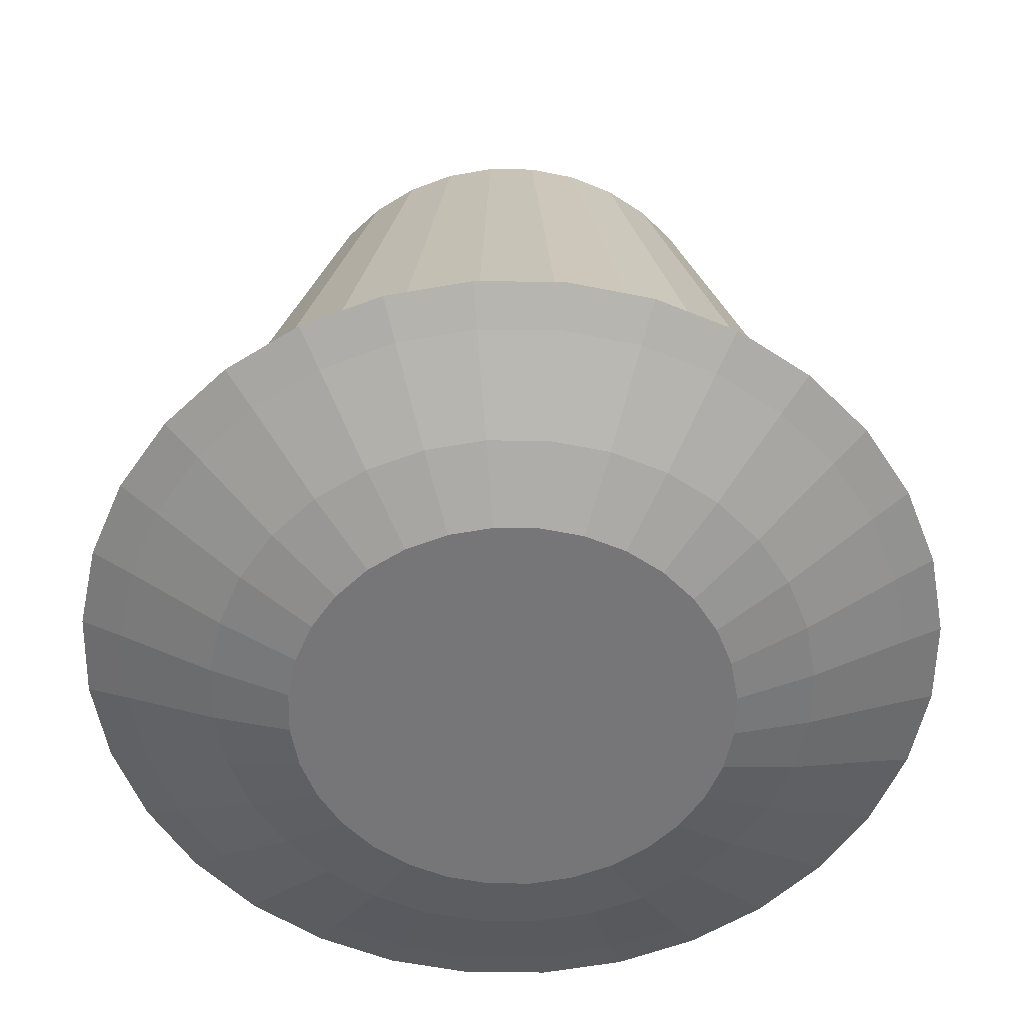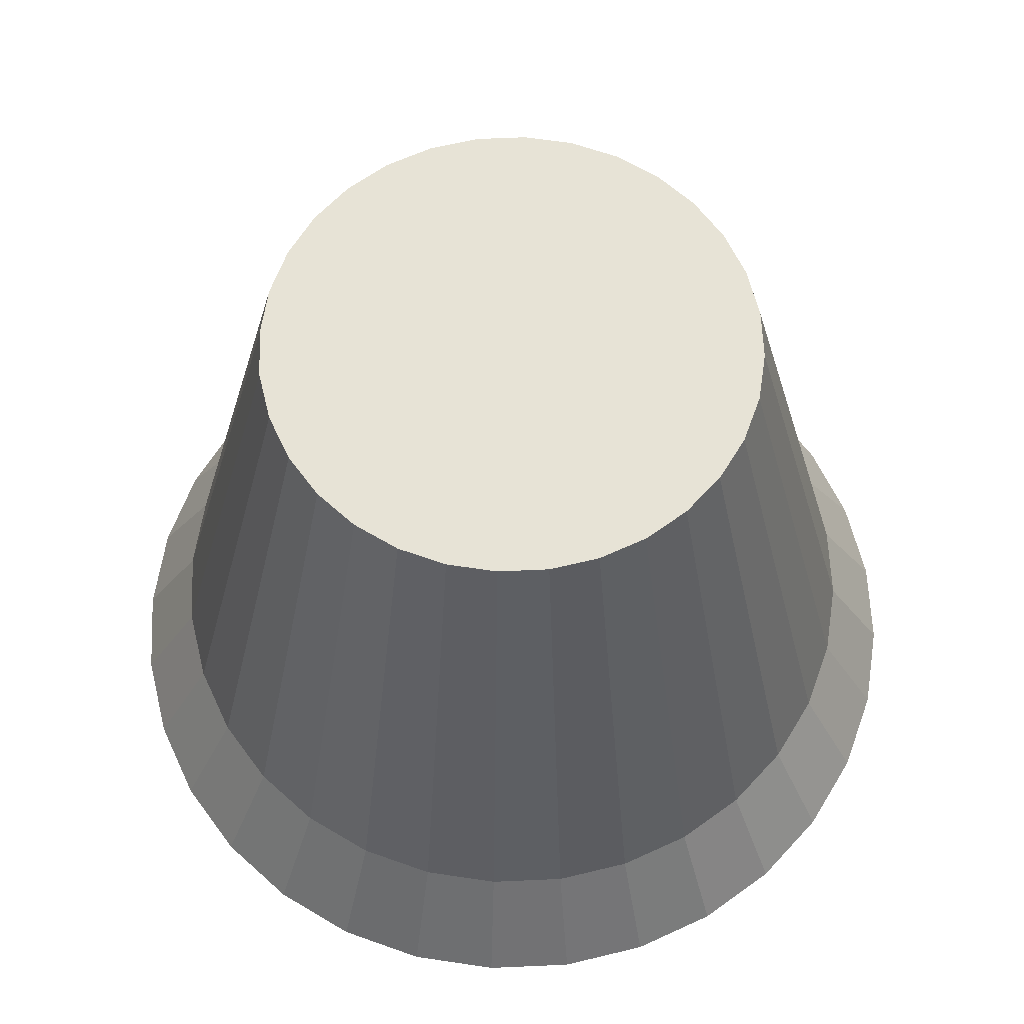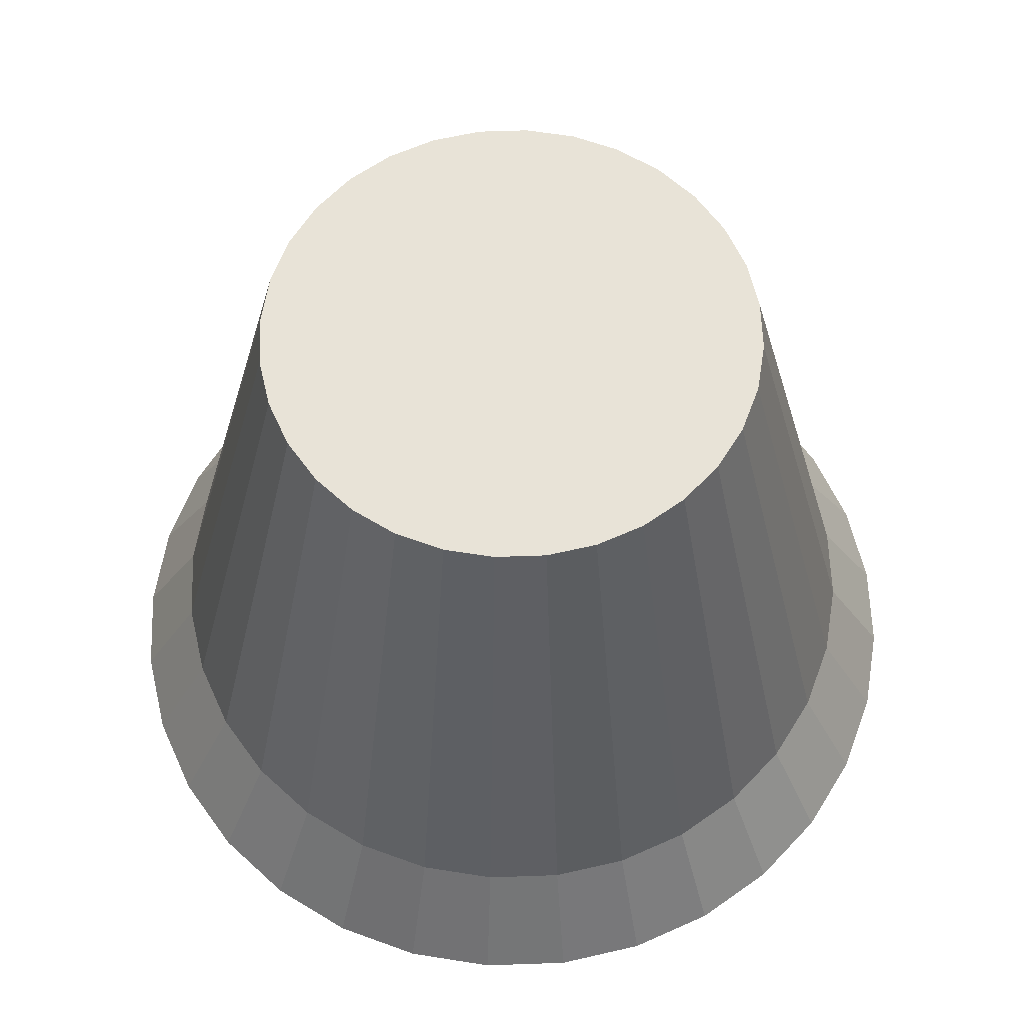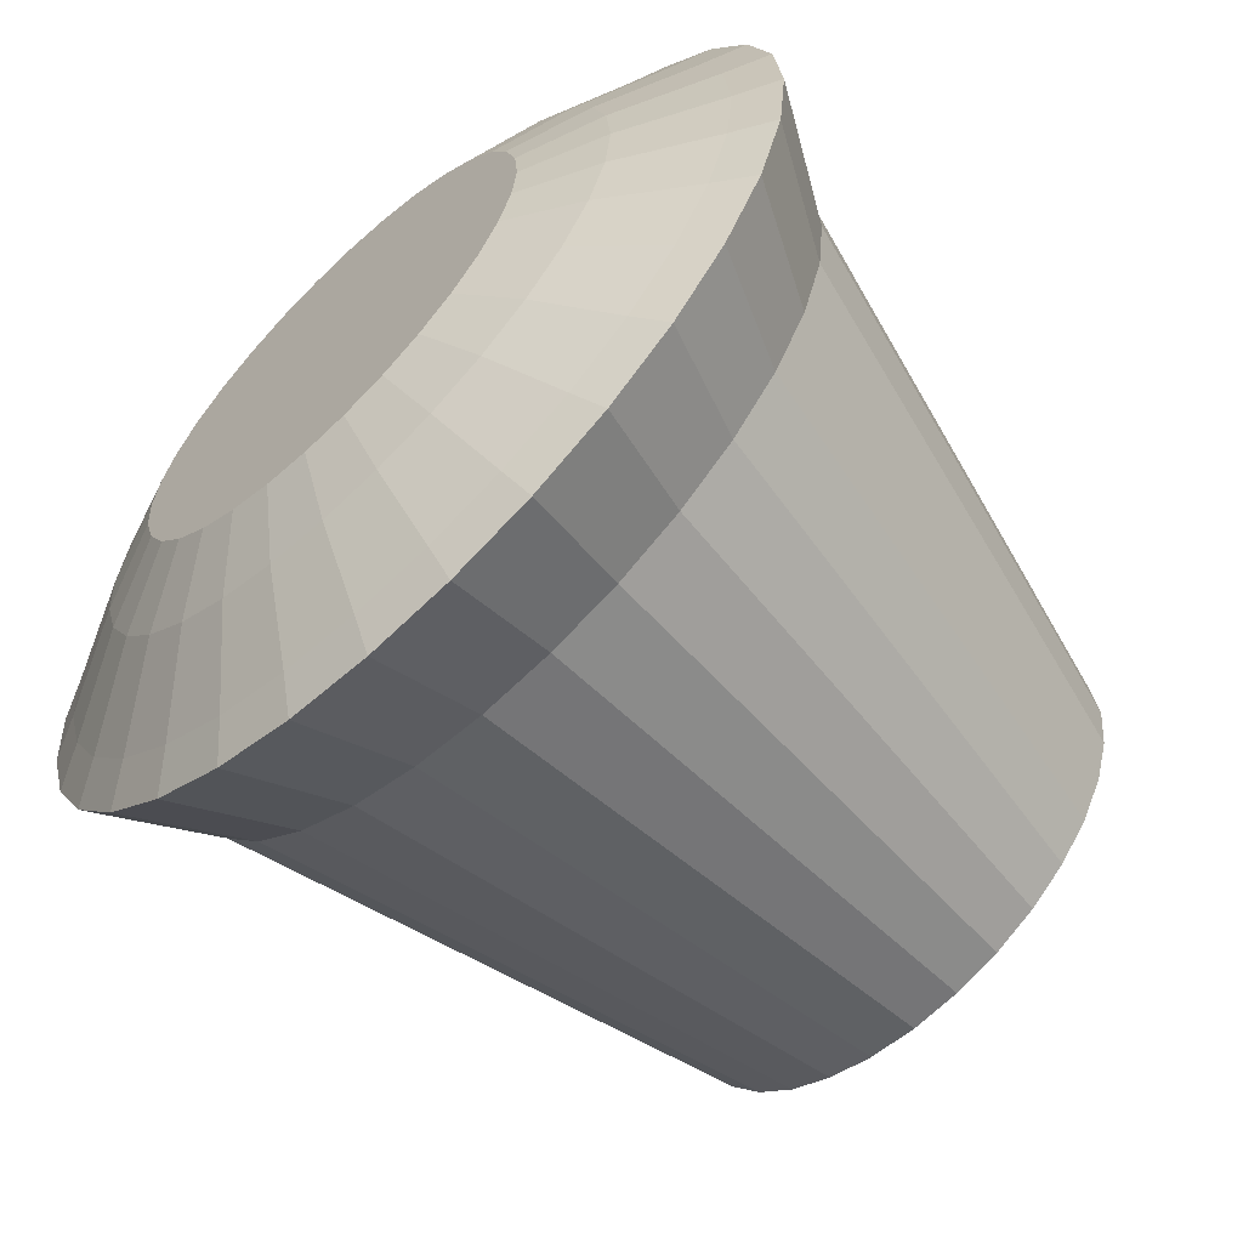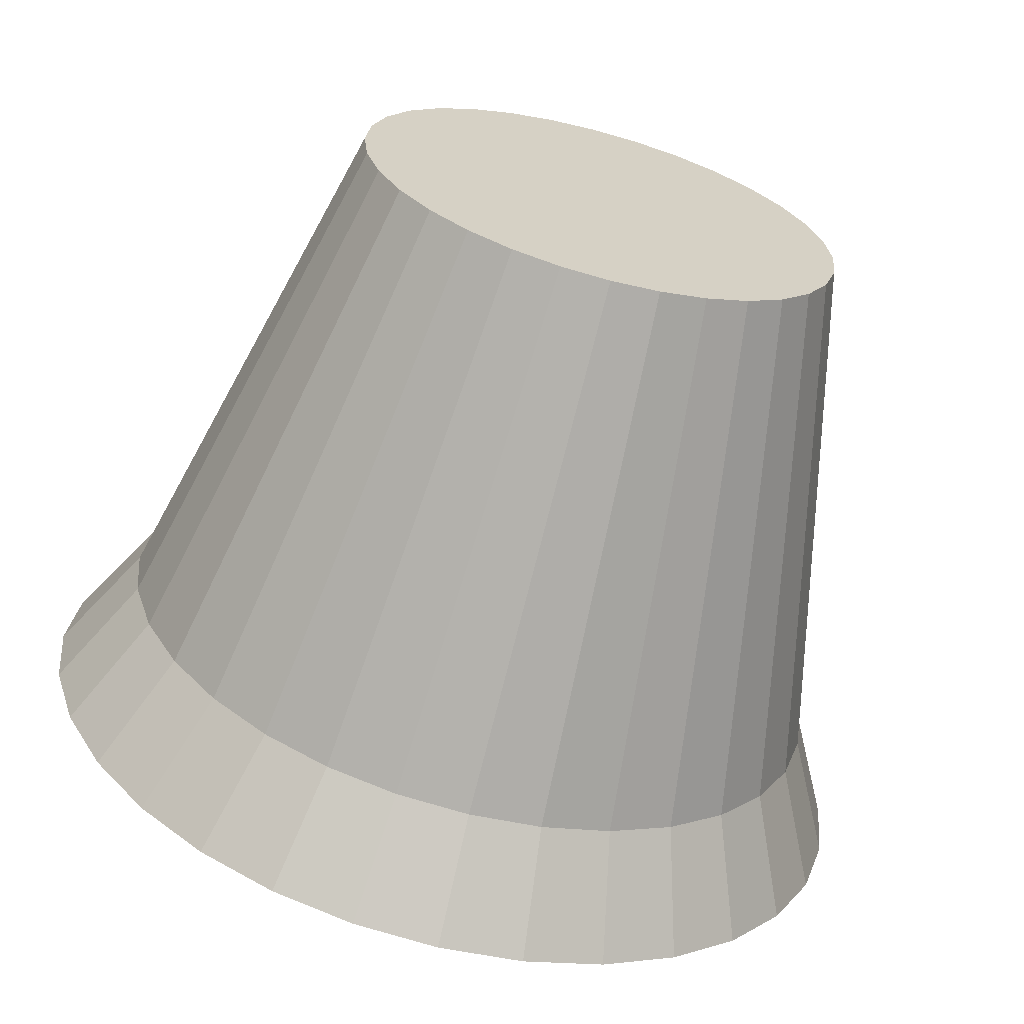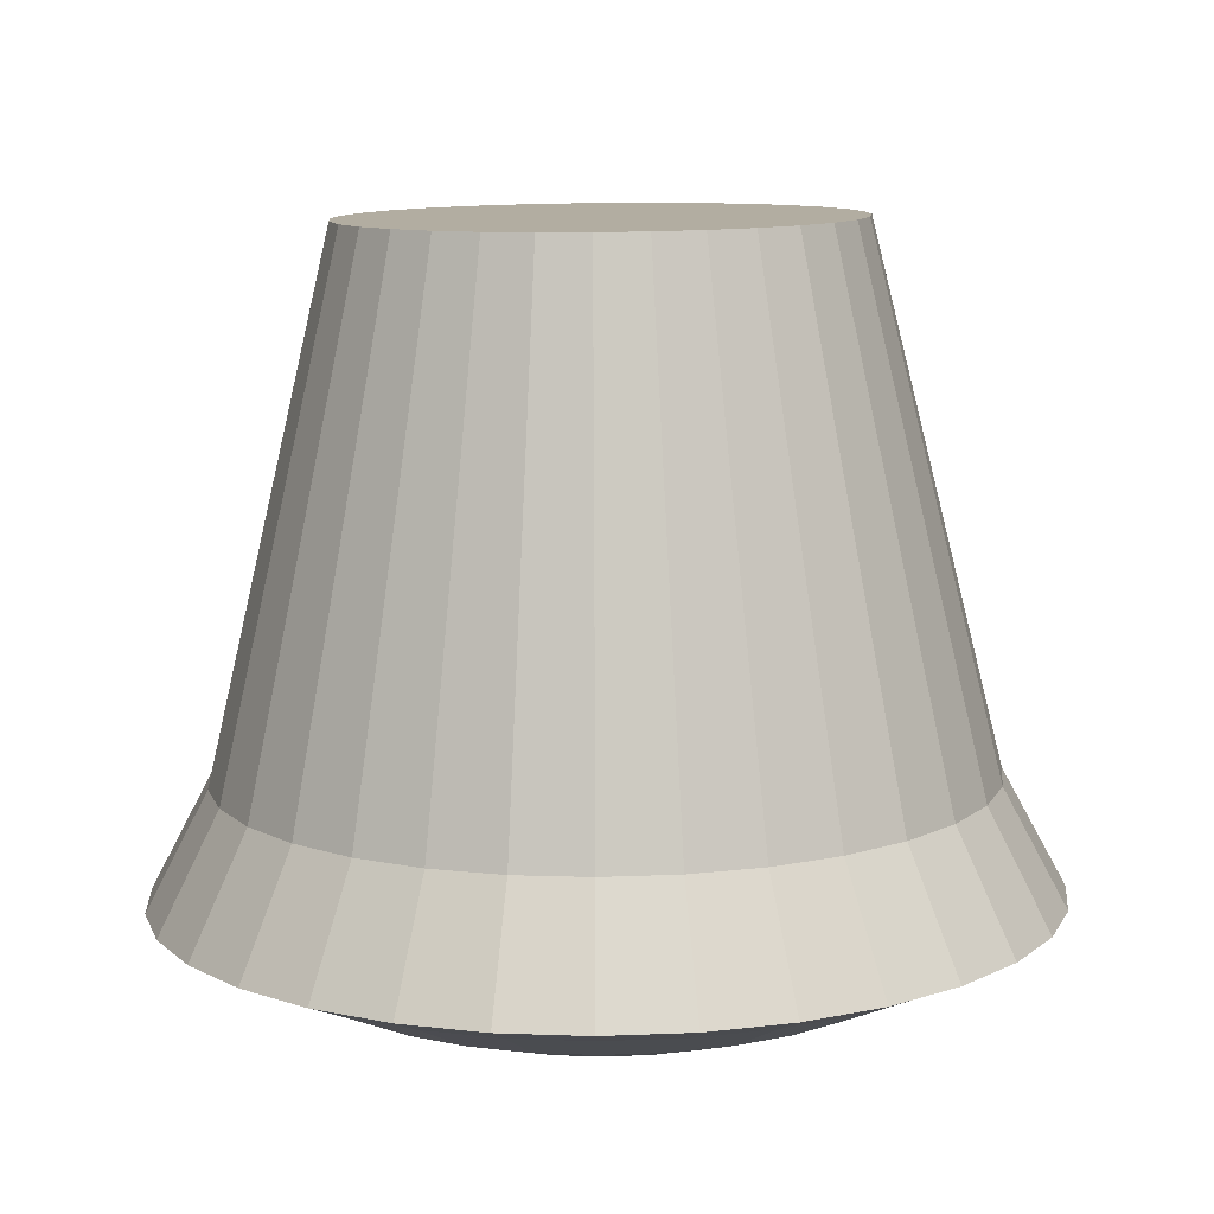
<metadata>
{"format":"obj","ext":"obj","renderer":"f3d","projection":"perspective","resolution":1024,"background":"white","views":[{"elev":-56.5,"azim":49.9,"up":"+Z"},{"elev":62.1,"azim":-75.5,"up":"+Z"},{"elev":62.1,"azim":93.8,"up":"+Z"},{"elev":-62.4,"azim":-137.2,"up":"+Y"},{"elev":-65.4,"azim":-15.5,"up":"+Y"},{"elev":10.6,"azim":12.7,"up":"+Z"}]}
</metadata>
<code>
o Cylinder.004_Cylinder.005
v -0.6664 -6.92 12.14
v -0.6409 -6.821 9.492
v -0.49 -6.902 12.14
v -0.483 -6.805 9.494
v -0.3206 -6.85 12.15
v -0.3313 -6.758 9.495
v -0.1645 -6.766 12.15
v -0.1916 -6.683 9.497
v -0.02783 -6.653 12.15
v -0.06926 -6.582 9.498
v 0.08418 -6.516 12.15
v 0.031 -6.459 9.499
v 0.1672 -6.359 12.15
v 0.1053 -6.318 9.5
v 0.2181 -6.189 12.15
v 0.1509 -6.166 9.501
v 0.2349 -6.013 12.15
v 0.1659 -6.008 9.501
v 0.217 -5.836 12.15
v 0.1499 -5.851 9.501
v 0.1649 -5.667 12.15
v 0.1033 -5.699 9.501
v 0.08085 -5.511 12.15
v 0.02802 -5.559 9.501
v -0.03207 -5.374 12.15
v -0.07306 -5.437 9.5
v -0.1695 -5.262 12.15
v -0.1961 -5.336 9.499
v -0.3261 -5.179 12.15
v -0.3363 -5.262 9.498
v -0.4959 -5.128 12.15
v -0.4883 -5.217 9.496
v -0.6724 -5.111 12.15
v -0.6463 -5.202 9.495
v -0.8488 -5.129 12.14
v -0.8041 -5.218 9.493
v -1.018 -5.181 12.14
v -0.9558 -5.264 9.492
v -1.174 -5.266 12.14
v -1.096 -5.339 9.49
v -1.311 -5.378 12.14
v -1.218 -5.441 9.489
v -1.423 -5.516 12.14
v -1.318 -5.564 9.488
v -1.506 -5.672 12.14
v -1.392 -5.704 9.487
v -1.557 -5.842 12.14
v -1.438 -5.856 9.486
v -1.574 -6.019 12.13
v -1.453 -6.014 9.486
v -1.556 -6.195 12.13
v -1.437 -6.172 9.485
v -1.504 -6.365 12.14
v -1.39 -6.323 9.486
v -1.42 -6.521 12.14
v -1.315 -6.463 9.486
v -1.307 -6.657 12.14
v -1.214 -6.585 9.487
v -1.169 -6.769 12.14
v -1.091 -6.686 9.488
v -1.013 -6.852 12.14
v -0.9509 -6.76 9.489
v -0.8429 -6.903 12.14
v -0.7989 -6.806 9.49
v -0.6416 -7.6 9.826
v -0.3318 -7.569 9.829
v -0.03414 -7.477 9.832
v 0.24 -7.329 9.835
v 0.48 -7.131 9.837
v 0.6767 -6.89 9.84
v 0.8226 -6.615 9.842
v 0.912 -6.316 9.843
v 0.9415 -6.006 9.844
v 0.91 -5.697 9.844
v 0.8186 -5.399 9.844
v 0.6709 -5.125 9.843
v 0.4726 -4.885 9.841
v 0.2312 -4.688 9.839
v -0.04387 -4.542 9.837
v -0.3421 -4.453 9.834
v -0.6521 -4.423 9.831
v -0.9619 -4.455 9.828
v -1.26 -4.546 9.825
v -1.534 -4.694 9.822
v -1.774 -4.892 9.819
v -1.97 -5.134 9.817
v -2.116 -5.409 9.815
v -2.206 -5.707 9.814
v -2.235 -6.017 9.813
v -2.204 -6.327 9.813
v -2.112 -6.624 9.813
v -1.965 -6.898 9.814
v -1.766 -7.139 9.815
v -1.525 -7.335 9.817
v -1.25 -7.481 9.82
v -0.9515 -7.571 9.823
v -0.3807 -7.348 10.25
v -0.1254 -7.27 10.25
v 0.1098 -7.143 10.26
v 0.3157 -6.973 10.26
v 0.4845 -6.766 10.26
v 0.6096 -6.53 10.26
v 0.6863 -6.274 10.26
v 0.7116 -6.008 10.26
v 0.6845 -5.742 10.26
v 0.6061 -5.487 10.26
v 0.4795 -5.252 10.26
v 0.3093 -5.046 10.26
v 0.1023 -4.877 10.26
v -0.1337 -4.752 10.26
v -0.3896 -4.675 10.25
v -0.6555 -4.65 10.25
v -0.9212 -4.677 10.25
v -1.177 -4.755 10.25
v -1.412 -4.882 10.24
v -1.618 -5.052 10.24
v -1.786 -5.259 10.24
v -1.911 -5.495 10.24
v -1.988 -5.751 10.24
v -2.013 -6.017 10.24
v -1.986 -6.283 10.24
v -1.908 -6.538 10.24
v -1.781 -6.773 10.24
v -1.611 -6.979 10.24
v -1.404 -7.148 10.24
v -1.168 -7.273 10.24
v -0.9123 -7.35 10.24
v -0.6464 -7.375 10.25
v -0.641 -7.109 9.597
v -0.4269 -7.087 9.6
v -0.2212 -7.024 9.602
v -0.03182 -6.922 9.604
v 0.1341 -6.785 9.606
v 0.27 -6.618 9.607
v 0.3708 -6.428 9.608
v 0.4326 -6.222 9.609
v 0.4529 -6.008 9.61
v 0.4311 -5.794 9.61
v 0.368 -5.588 9.61
v 0.266 -5.398 9.609
v 0.1289 -5.233 9.608
v -0.03786 -5.097 9.607
v -0.228 -4.996 9.605
v -0.434 -4.934 9.603
v -0.6482 -4.914 9.601
v -0.8623 -4.935 9.599
v -1.068 -4.999 9.597
v -1.257 -5.101 9.595
v -1.423 -5.238 9.593
v -1.559 -5.404 9.592
v -1.66 -5.595 9.59
v -1.722 -5.801 9.589
v -1.742 -6.015 9.589
v -1.72 -6.229 9.588
v -1.657 -6.435 9.589
v -1.555 -6.624 9.589
v -1.418 -6.79 9.59
v -1.251 -6.926 9.592
v -1.061 -7.027 9.593
v -0.8552 -7.088 9.595
v -0.3608 -7.422 9.762
v -0.09116 -7.339 9.765
v 0.1571 -7.205 9.767
v 0.3746 -7.026 9.77
v 0.5528 -6.807 9.772
v 0.6849 -6.558 9.774
v 0.7659 -6.288 9.775
v 0.7926 -6.007 9.776
v 0.7641 -5.726 9.776
v 0.6813 -5.457 9.775
v 0.5475 -5.208 9.775
v 0.3678 -4.991 9.773
v 0.1492 -4.813 9.771
v -0.09997 -4.68 9.769
v -0.3702 -4.599 9.767
v -0.651 -4.573 9.764
v -0.9316 -4.601 9.761
v -1.201 -4.684 9.759
v -1.45 -4.818 9.756
v -1.667 -4.997 9.753
v -1.845 -5.216 9.751
v -1.977 -5.465 9.75
v -2.058 -5.735 9.748
v -2.085 -6.016 9.748
v -2.056 -6.297 9.747
v -1.974 -6.567 9.748
v -1.84 -6.815 9.748
v -1.66 -7.032 9.75
v -1.442 -7.211 9.752
v -1.192 -7.343 9.754
v -0.9222 -7.424 9.756
v -0.6414 -7.45 9.759
f 129 2 4 130
f 130 4 6 131
f 131 6 8 132
f 132 8 10 133
f 133 10 12 134
f 134 12 14 135
f 135 14 16 136
f 136 16 18 137
f 137 18 20 138
f 138 20 22 139
f 139 22 24 140
f 140 24 26 141
f 141 26 28 142
f 142 28 30 143
f 143 30 32 144
f 144 32 34 145
f 145 34 36 146
f 146 36 38 147
f 147 38 40 148
f 148 40 42 149
f 149 42 44 150
f 150 44 46 151
f 151 46 48 152
f 152 48 50 153
f 153 50 52 154
f 154 52 54 155
f 155 54 56 156
f 156 56 58 157
f 157 58 60 158
f 158 60 62 159
f 4 2 64 62 60 58 56 54 52 50 48 46 44 42 40 38 36 34 32 30 28 26 24 22 20 18 16 14 12 10 8 6
f 159 62 64 160
f 160 64 2 129
f 1 3 5 7 9 11 13 15 17 19 21 23 25 27 29 31 33 35 37 39 41 43 45 47 49 51 53 55 57 59 61 63
f 127 96 65 128
f 126 95 96 127
f 125 94 95 126
f 124 93 94 125
f 123 92 93 124
f 122 91 92 123
f 121 90 91 122
f 120 89 90 121
f 119 88 89 120
f 118 87 88 119
f 117 86 87 118
f 116 85 86 117
f 115 84 85 116
f 114 83 84 115
f 113 82 83 114
f 112 81 82 113
f 111 80 81 112
f 110 79 80 111
f 109 78 79 110
f 108 77 78 109
f 107 76 77 108
f 106 75 76 107
f 105 74 75 106
f 104 73 74 105
f 103 72 73 104
f 102 71 72 103
f 101 70 71 102
f 100 69 70 101
f 99 68 69 100
f 98 67 68 99
f 97 66 67 98
f 128 65 66 97
f 1 128 97 3
f 3 97 98 5
f 5 98 99 7
f 7 99 100 9
f 9 100 101 11
f 11 101 102 13
f 13 102 103 15
f 15 103 104 17
f 17 104 105 19
f 19 105 106 21
f 21 106 107 23
f 23 107 108 25
f 25 108 109 27
f 27 109 110 29
f 29 110 111 31
f 31 111 112 33
f 33 112 113 35
f 35 113 114 37
f 37 114 115 39
f 39 115 116 41
f 41 116 117 43
f 43 117 118 45
f 45 118 119 47
f 47 119 120 49
f 49 120 121 51
f 51 121 122 53
f 53 122 123 55
f 55 123 124 57
f 57 124 125 59
f 59 125 126 61
f 61 126 127 63
f 63 127 128 1
f 191 160 129 192
f 190 159 160 191
f 189 158 159 190
f 188 157 158 189
f 187 156 157 188
f 186 155 156 187
f 185 154 155 186
f 184 153 154 185
f 183 152 153 184
f 182 151 152 183
f 181 150 151 182
f 180 149 150 181
f 179 148 149 180
f 178 147 148 179
f 177 146 147 178
f 176 145 146 177
f 175 144 145 176
f 174 143 144 175
f 173 142 143 174
f 172 141 142 173
f 171 140 141 172
f 170 139 140 171
f 169 138 139 170
f 168 137 138 169
f 167 136 137 168
f 166 135 136 167
f 165 134 135 166
f 164 133 134 165
f 163 132 133 164
f 162 131 132 163
f 161 130 131 162
f 192 129 130 161
f 65 192 161 66
f 66 161 162 67
f 67 162 163 68
f 68 163 164 69
f 69 164 165 70
f 70 165 166 71
f 71 166 167 72
f 72 167 168 73
f 73 168 169 74
f 74 169 170 75
f 75 170 171 76
f 76 171 172 77
f 77 172 173 78
f 78 173 174 79
f 79 174 175 80
f 80 175 176 81
f 81 176 177 82
f 82 177 178 83
f 83 178 179 84
f 84 179 180 85
f 85 180 181 86
f 86 181 182 87
f 87 182 183 88
f 88 183 184 89
f 89 184 185 90
f 90 185 186 91
f 91 186 187 92
f 92 187 188 93
f 93 188 189 94
f 94 189 190 95
f 95 190 191 96
f 96 191 192 65

</code>
